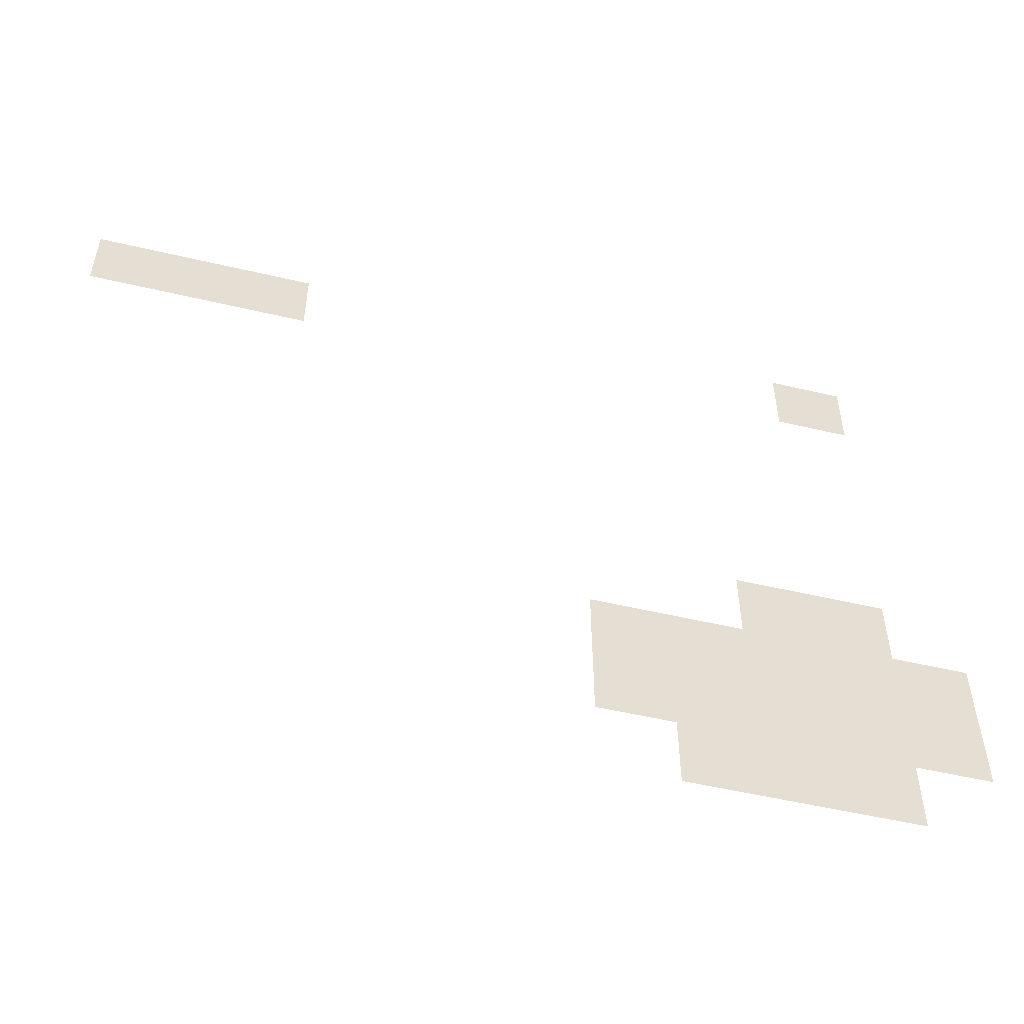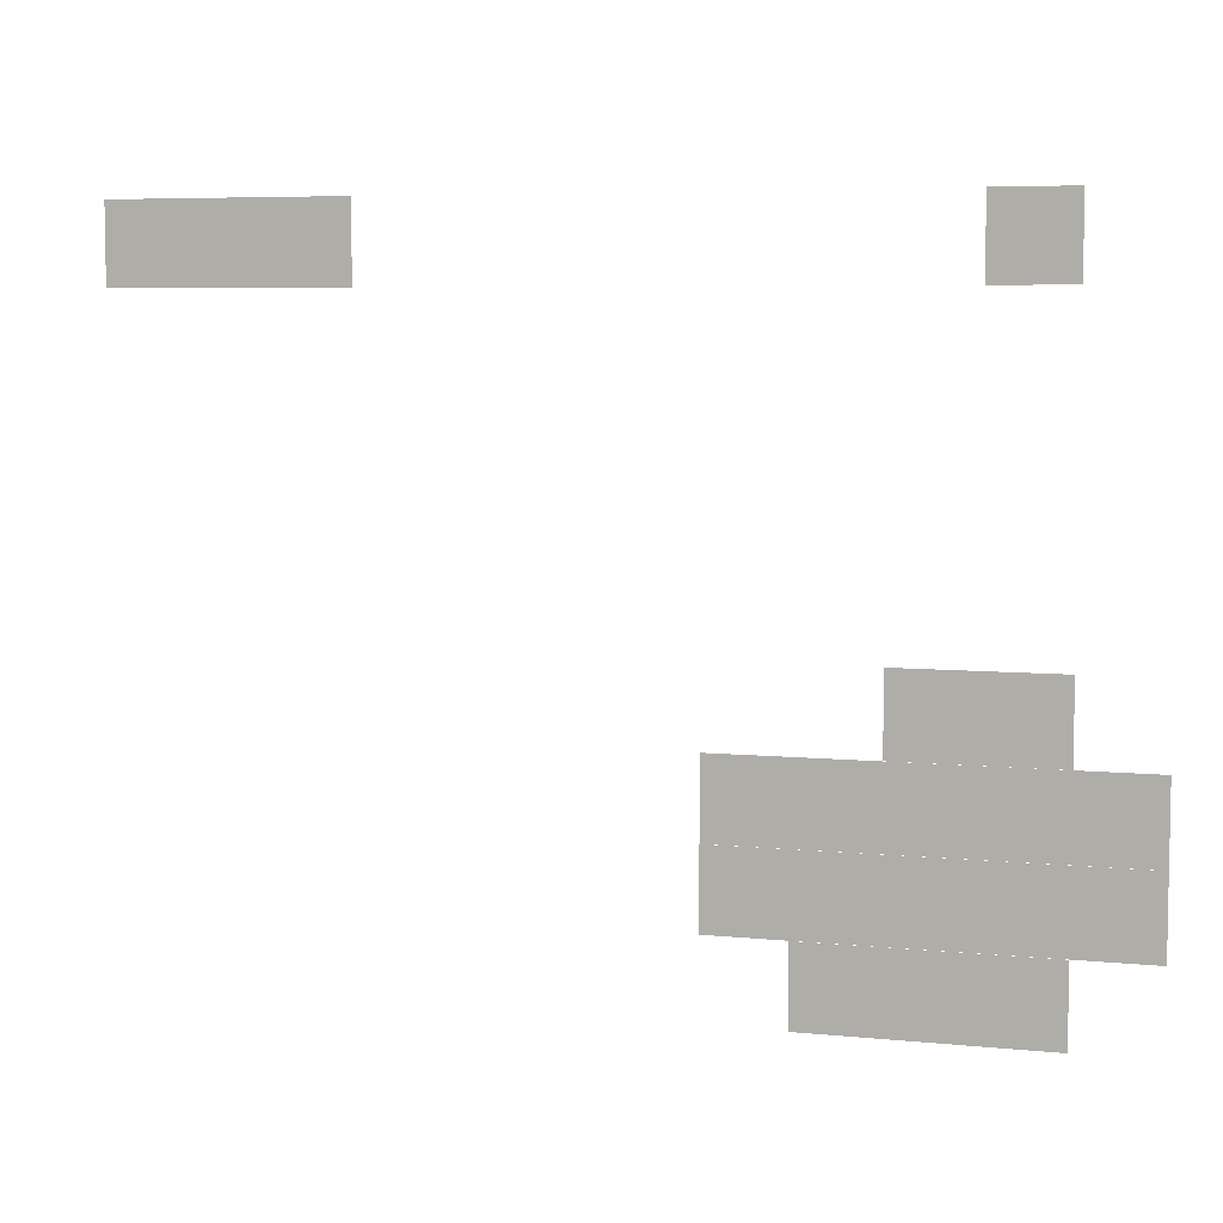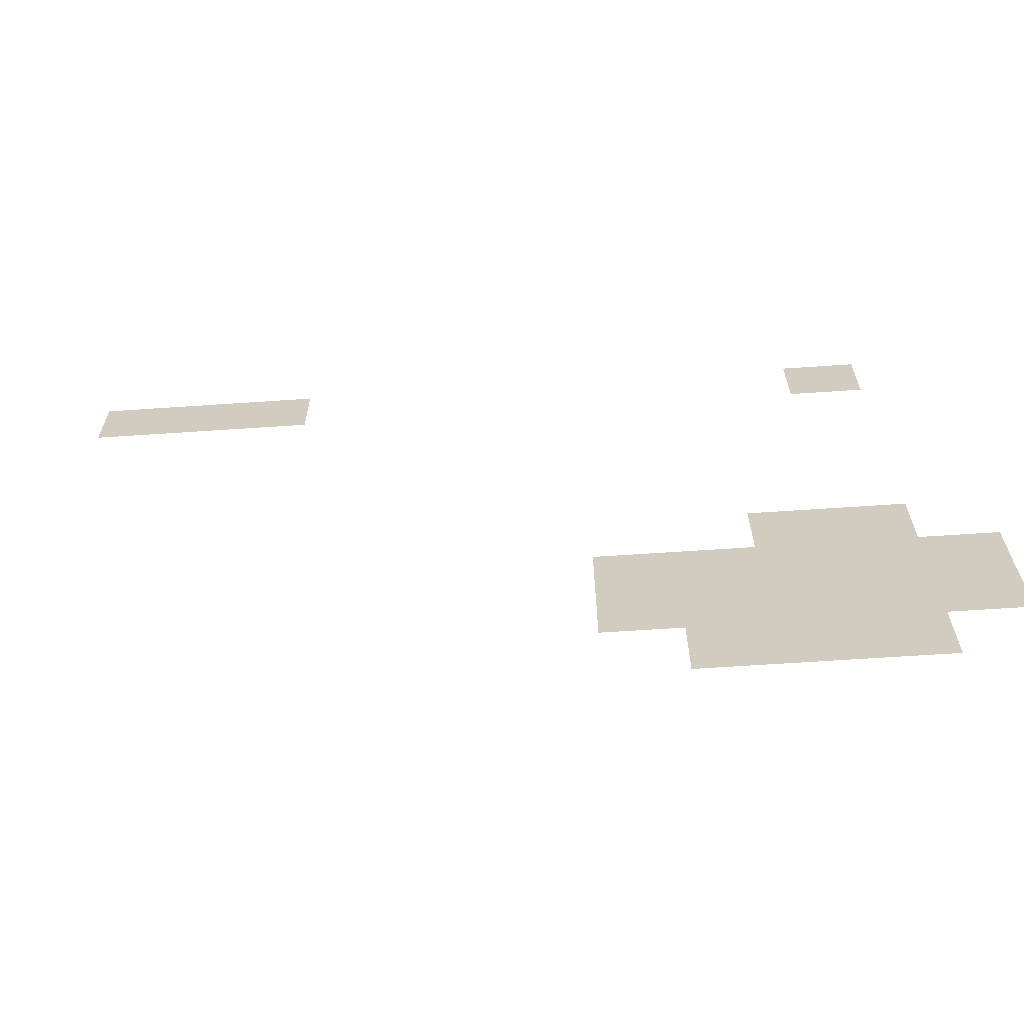
<metadata>
{"format":"obj","ext":"obj","renderer":"f3d","projection":"perspective","resolution":1024,"background":"white","views":[{"elev":-52.7,"azim":165.8,"up":"+Y"},{"elev":6.2,"azim":-163.4,"up":"+Y"},{"elev":-65.0,"azim":-176.1,"up":"+Y"}]}
</metadata>
<code>
v -4 -1 -0.01
v -5 -1 -0.01
v -5 0 -0.01
v -4 0 -0.01
v -5 -1 -0.01
v -6 -1 -0.01
v -6 0 -0.01
v -5 0 -0.01
v -6 -1 -0.01
v -7 -1 -0.01
v -7 0 -0.01
v -6 0 -0.01
v -14 -1 -0.01
v -15 -1 -0.01
v -15 0 -0.01
v -14 0 -0.01
v -13 -6 -0.06
v -14 -6 -0.06
v -14 -5 -0.06
v -13 -5 -0.06
v -14 -6 -0.06
v -15 -6 -0.06
v -15 -5 -0.06
v -14 -5 -0.06
v -11 -7 -0.07
v -12 -7 -0.07
v -12 -6 -0.07
v -11 -6 -0.07
v -12 -7 -0.07
v -13 -7 -0.07
v -13 -6 -0.07
v -12 -6 -0.07
v -13 -7 -0.07
v -14 -7 -0.07
v -14 -6 -0.07
v -13 -6 -0.07
v -14 -7 -0.07
v -15 -7 -0.07
v -15 -6 -0.07
v -14 -6 -0.07
v -15 -7 -0.07
v -16 -7 -0.07
v -16 -6 -0.07
v -15 -6 -0.07
v -11 -8 -0.08
v -12 -8 -0.08
v -12 -7 -0.08
v -11 -7 -0.08
v -12 -8 -0.08
v -13 -8 -0.08
v -13 -7 -0.08
v -12 -7 -0.08
v -13 -8 -0.08
v -14 -8 -0.08
v -14 -7 -0.08
v -13 -7 -0.08
v -14 -8 -0.08
v -15 -8 -0.08
v -15 -7 -0.08
v -14 -7 -0.08
v -15 -8 -0.08
v -16 -8 -0.08
v -16 -7 -0.08
v -15 -7 -0.08
v -12 -9 -0.09
v -13 -9 -0.09
v -13 -8 -0.09
v -12 -8 -0.09
v -13 -9 -0.09
v -14 -9 -0.09
v -14 -8 -0.09
v -13 -8 -0.09
v -14 -9 -0.09
v -15 -9 -0.09
v -15 -8 -0.09
v -14 -8 -0.09
g sunrise_mesh_0043
f 1 2 3 4
f 5 6 7 8
f 9 10 11 12
f 13 14 15 16
f 17 18 19 20
f 21 22 23 24
f 25 26 27 28
f 29 30 31 32
f 33 34 35 36
f 37 38 39 40
f 41 42 43 44
f 45 46 47 48
f 49 50 51 52
f 53 54 55 56
f 57 58 59 60
f 61 62 63 64
f 65 66 67 68
f 69 70 71 72
f 73 74 75 76

</code>
